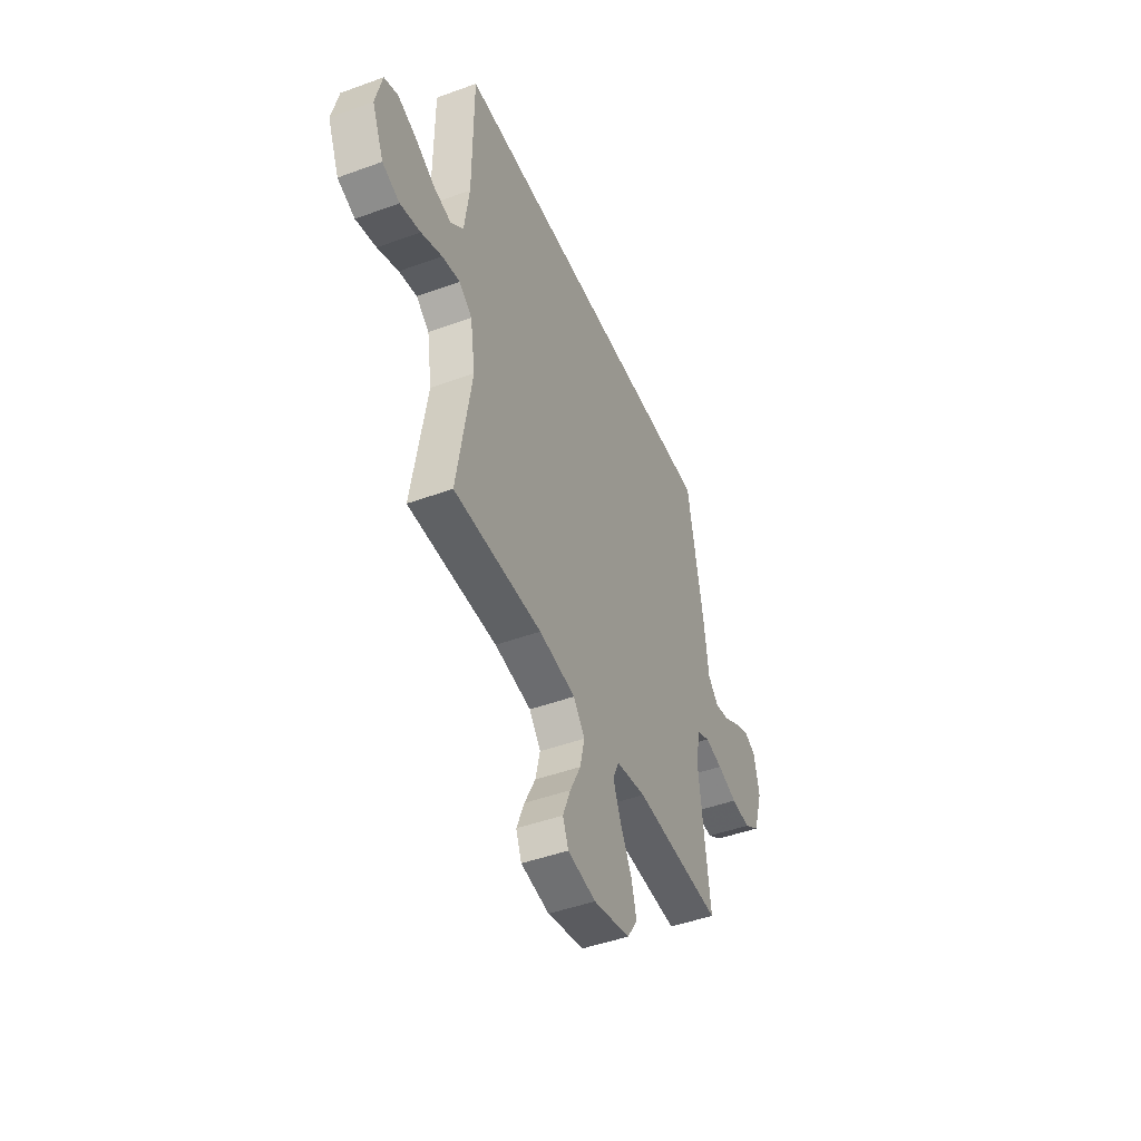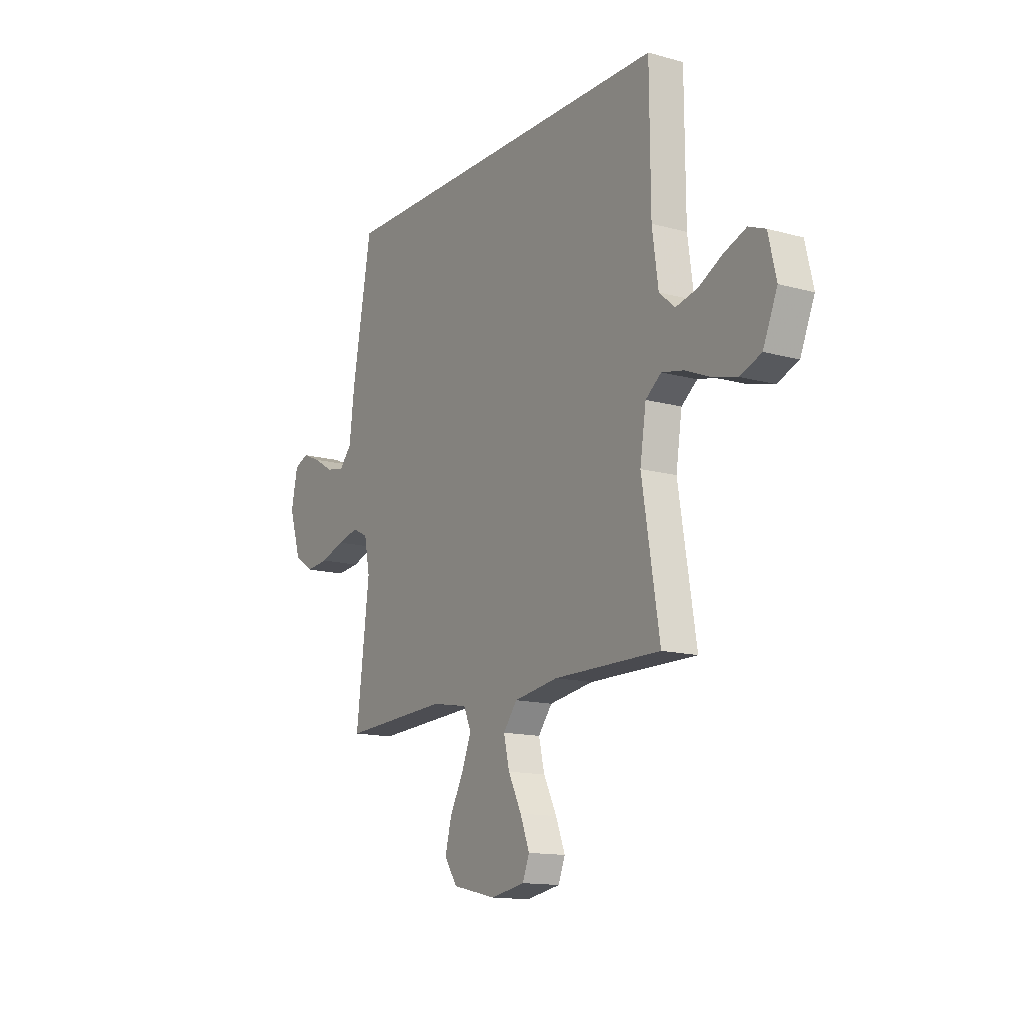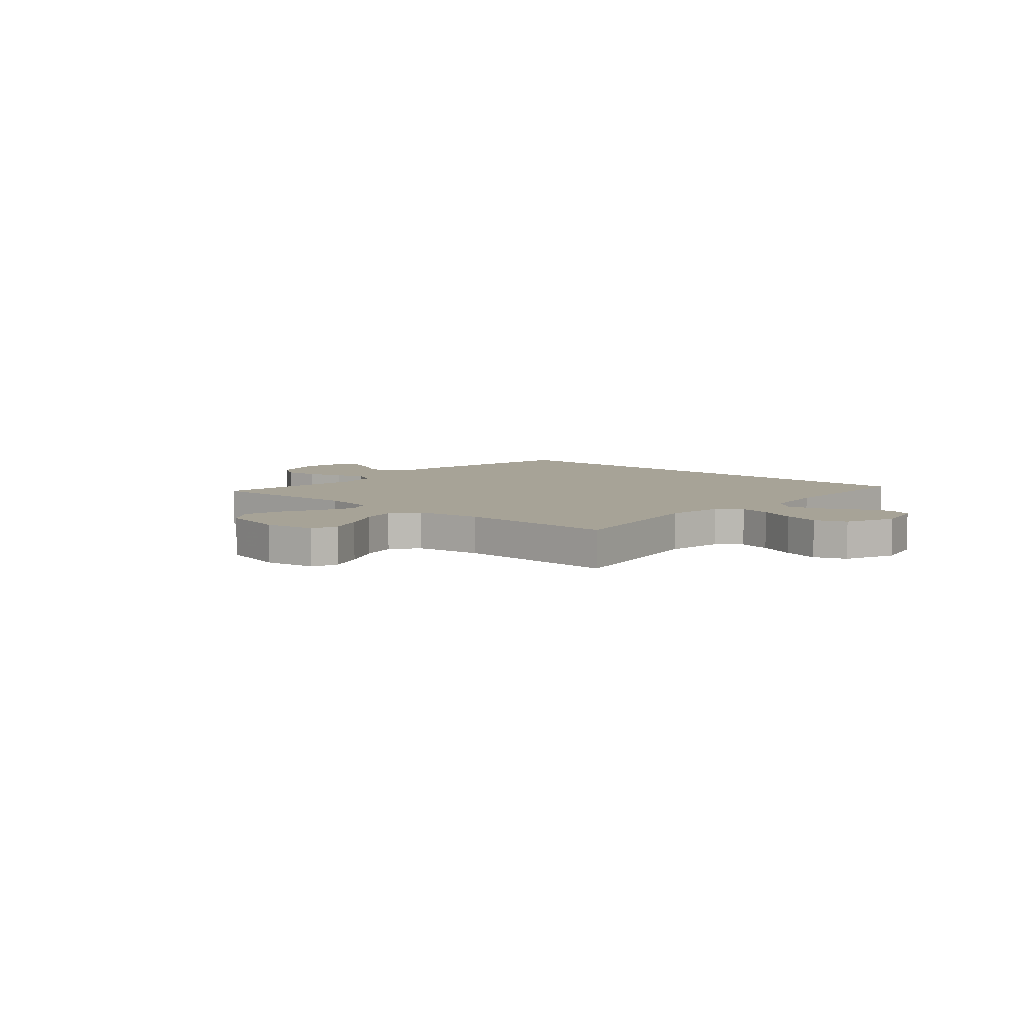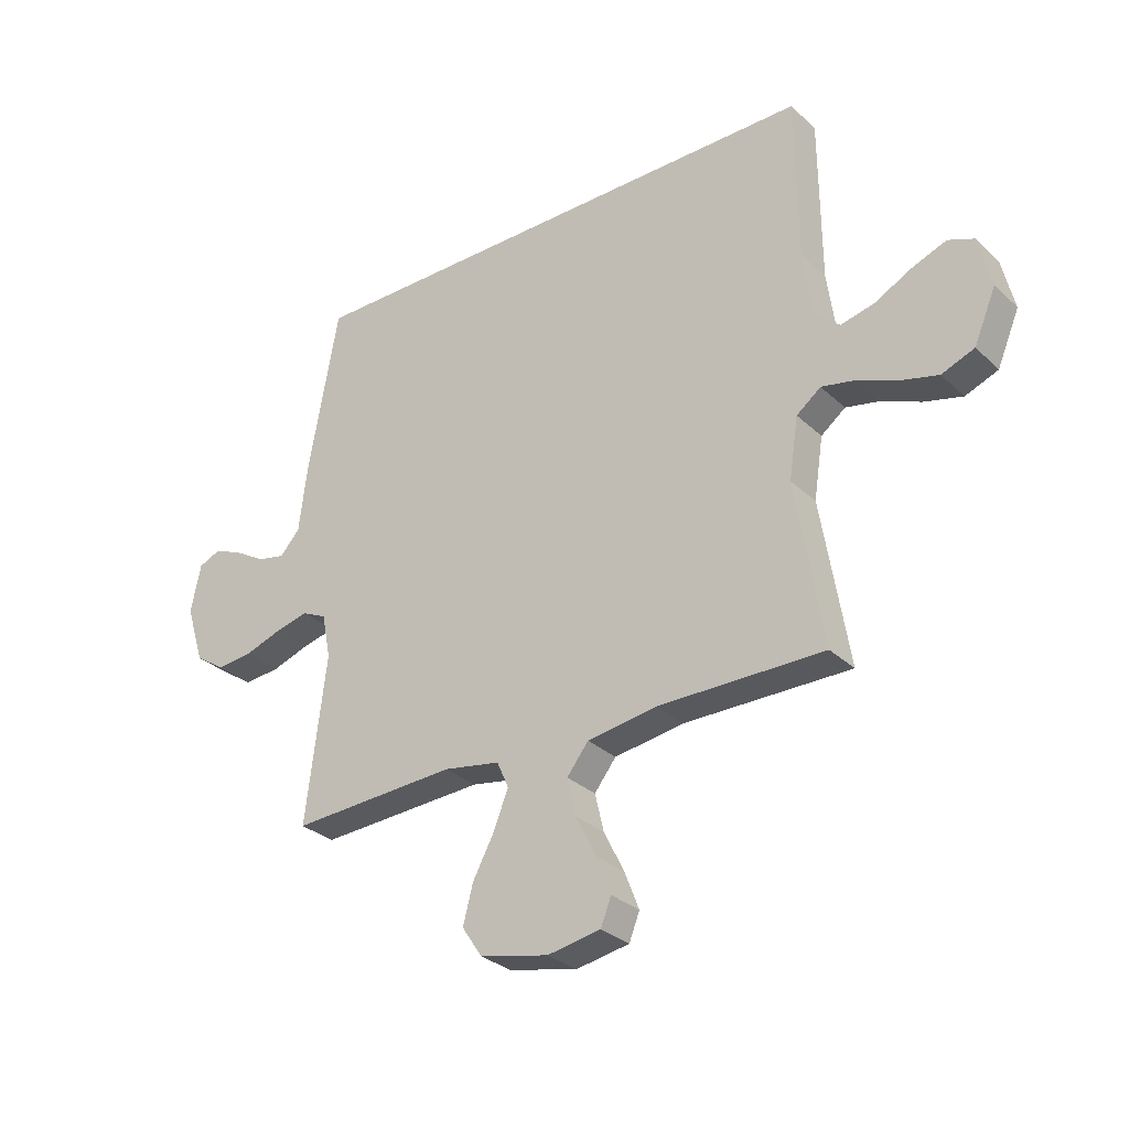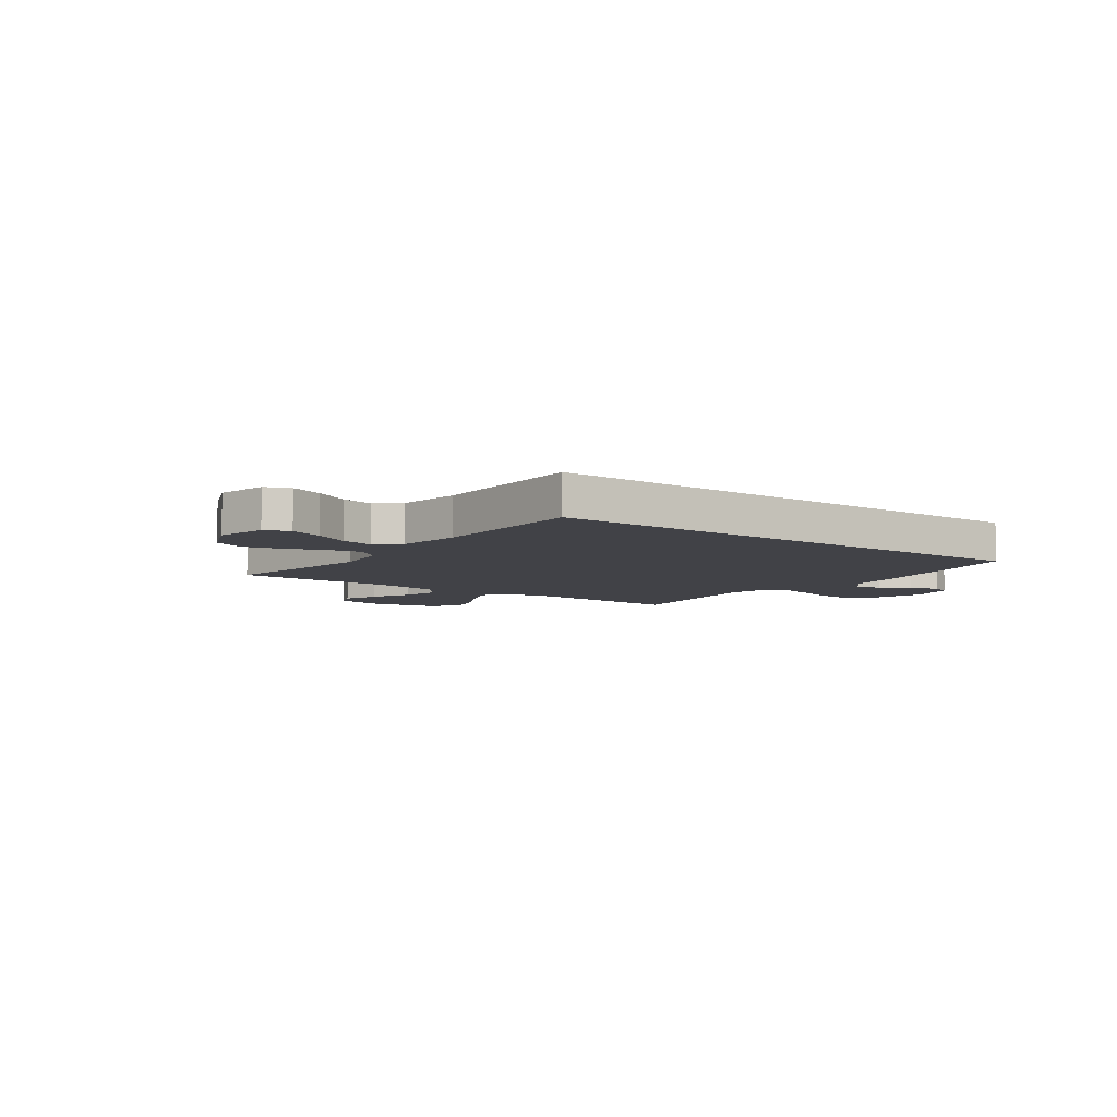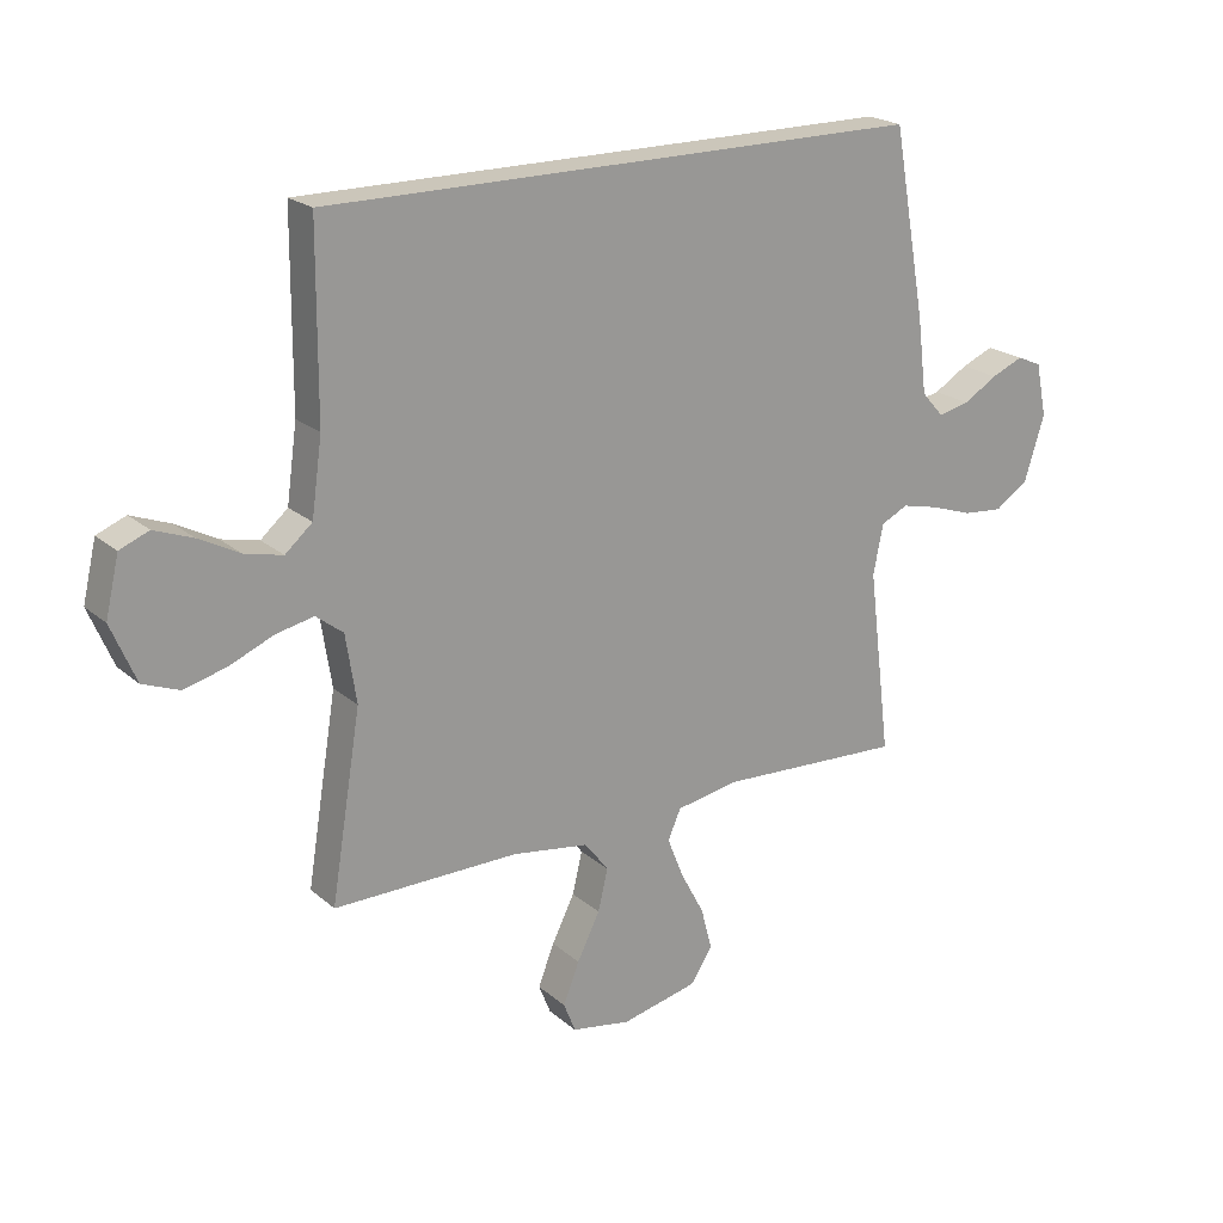
<metadata>
{"format":"obj","ext":"obj","renderer":"f3d","projection":"perspective","resolution":1024,"background":"white","views":[{"elev":-46.1,"azim":-67.3,"up":"+Z"},{"elev":-14.0,"azim":-121.5,"up":"+Z"},{"elev":6.7,"azim":-138.5,"up":"+Y"},{"elev":-30.2,"azim":-143.0,"up":"+Z"},{"elev":-6.8,"azim":-36.3,"up":"+Y"},{"elev":21.1,"azim":-34.2,"up":"+Z"}]}
</metadata>
<code>
v 0.482 0.07 0.5
v 0.536 0.07 0.2
v 0.551 0.07 0.078
v 0.587 0.07 0.038
v 0.638 0.07 0.049
v 0.693 0.07 0.082
v 0.745 0.07 0.104
v 0.785 0.07 0.087
v 0.803 0.07 0
v 0.77 0.07 -0.105
v 0.716 0.07 -0.141
v 0.651 0.07 -0.135
v 0.583 0.07 -0.112
v 0.523 0.07 -0.098
v 0.479 0.07 -0.119
v 0.463 0.07 -0.2
v 0.5 0.07 -0.5
v 0.2 0.07 -0.485
v 0.098 0.07 -0.503
v 0.077 0.07 -0.551
v 0.103 0.07 -0.617
v 0.142 0.07 -0.69
v 0.16 0.07 -0.759
v 0.124 0.07 -0.813
v 0 0.07 -0.841
v -0.096 0.07 -0.824
v -0.115 0.07 -0.776
v -0.089 0.07 -0.709
v -0.052 0.07 -0.635
v -0.036 0.07 -0.567
v -0.075 0.07 -0.517
v -0.2 0.07 -0.498
v -0.5 0.07 -0.5
v -0.451 0.07 -0.2
v -0.468 0.07 -0.09
v -0.512 0.07 -0.056
v -0.573 0.07 -0.069
v -0.644 0.07 -0.099
v -0.713 0.07 -0.117
v -0.772 0.07 -0.094
v -0.812 0.07 0
v -0.79 0.07 0.094
v -0.743 0.07 0.113
v -0.68 0.07 0.089
v -0.614 0.07 0.054
v -0.553 0.07 0.04
v -0.509 0.07 0.078
v -0.492 0.07 0.2
v -0.49 0.07 0.5
v 0.482 0 0.5
v 0.536 0 0.2
v 0.551 0 0.078
v 0.587 0 0.038
v 0.638 0 0.049
v 0.693 0 0.082
v 0.745 0 0.104
v 0.785 0 0.087
v 0.803 0 0
v 0.77 0 -0.105
v 0.716 0 -0.141
v 0.651 0 -0.135
v 0.583 0 -0.112
v 0.523 0 -0.098
v 0.479 0 -0.119
v 0.463 0 -0.2
v 0.5 0 -0.5
v 0.2 0 -0.485
v 0.098 0 -0.503
v 0.077 0 -0.551
v 0.103 0 -0.617
v 0.142 0 -0.69
v 0.16 0 -0.759
v 0.124 0 -0.813
v 0 0 -0.841
v -0.096 0 -0.824
v -0.115 0 -0.776
v -0.089 0 -0.709
v -0.052 0 -0.635
v -0.036 0 -0.567
v -0.075 0 -0.517
v -0.2 0 -0.498
v -0.5 0 -0.5
v -0.451 0 -0.2
v -0.468 0 -0.09
v -0.512 0 -0.056
v -0.573 0 -0.069
v -0.644 0 -0.099
v -0.713 0 -0.117
v -0.772 0 -0.094
v -0.812 0 0
v -0.79 0 0.094
v -0.743 0 0.113
v -0.68 0 0.089
v -0.614 0 0.054
v -0.553 0 0.04
v -0.509 0 0.078
v -0.492 0 0.2
v -0.49 0 0.5
f 48 49 1 2
f 47 48 2 3
f 46 47 3 4
f 42 43 44 45
f 42 45 46
f 41 42 46
f 37 38 39 40
f 36 37 40 41
f 32 33 34
f 31 32 34 35
f 26 27 28 29
f 26 29 30
f 25 26 30
f 24 25 30
f 21 22 23 24
f 20 21 24 30
f 19 20 30 31
f 16 17 18
f 15 16 18 19
f 10 11 12 13
f 10 13 14
f 9 10 14
f 8 9 14
f 5 6 7 8
f 5 8 14 15
f 36 41 46 4
f 15 19 31 35
f 15 35 36 4
f 4 5 15
f 51 50 98 97
f 52 51 97 96
f 53 52 96 95
f 94 93 92 91
f 95 94 91
f 95 91 90
f 89 88 87 86
f 90 89 86 85
f 83 82 81
f 84 83 81 80
f 78 77 76 75
f 79 78 75
f 79 75 74
f 79 74 73
f 73 72 71 70
f 79 73 70 69
f 80 79 69 68
f 67 66 65
f 68 67 65 64
f 62 61 60 59
f 63 62 59
f 63 59 58
f 63 58 57
f 57 56 55 54
f 64 63 57 54
f 53 95 90 85
f 84 80 68 64
f 53 85 84 64
f 64 54 53
f 1 50 51 2
f 2 51 52 3
f 3 52 53 4
f 4 53 54 5
f 5 54 55 6
f 6 55 56 7
f 7 56 57 8
f 8 57 58 9
f 9 58 59 10
f 10 59 60 11
f 11 60 61 12
f 12 61 62 13
f 13 62 63 14
f 14 63 64 15
f 15 64 65 16
f 16 65 66 17
f 17 66 67 18
f 18 67 68 19
f 19 68 69 20
f 20 69 70 21
f 21 70 71 22
f 22 71 72 23
f 23 72 73 24
f 24 73 74 25
f 25 74 75 26
f 26 75 76 27
f 27 76 77 28
f 28 77 78 29
f 29 78 79 30
f 30 79 80 31
f 31 80 81 32
f 32 81 82 33
f 33 82 83 34
f 34 83 84 35
f 35 84 85 36
f 36 85 86 37
f 37 86 87 38
f 38 87 88 39
f 39 88 89 40
f 40 89 90 41
f 41 90 91 42
f 42 91 92 43
f 43 92 93 44
f 44 93 94 45
f 45 94 95 46
f 46 95 96 47
f 47 96 97 48
f 48 97 98 49
f 49 98 50 1

</code>
